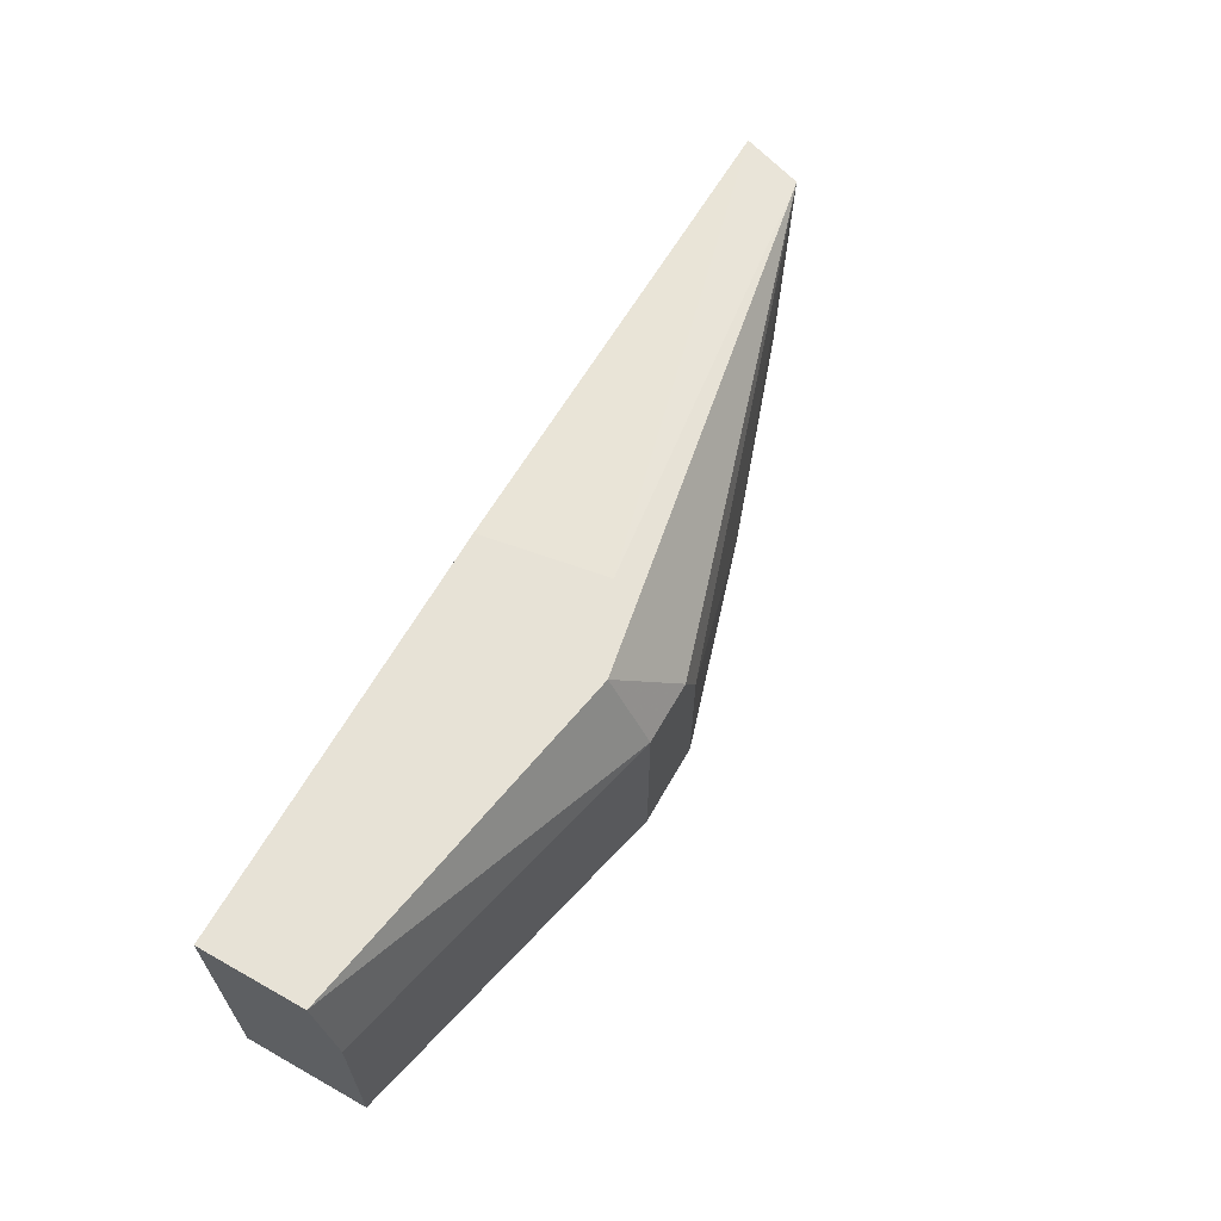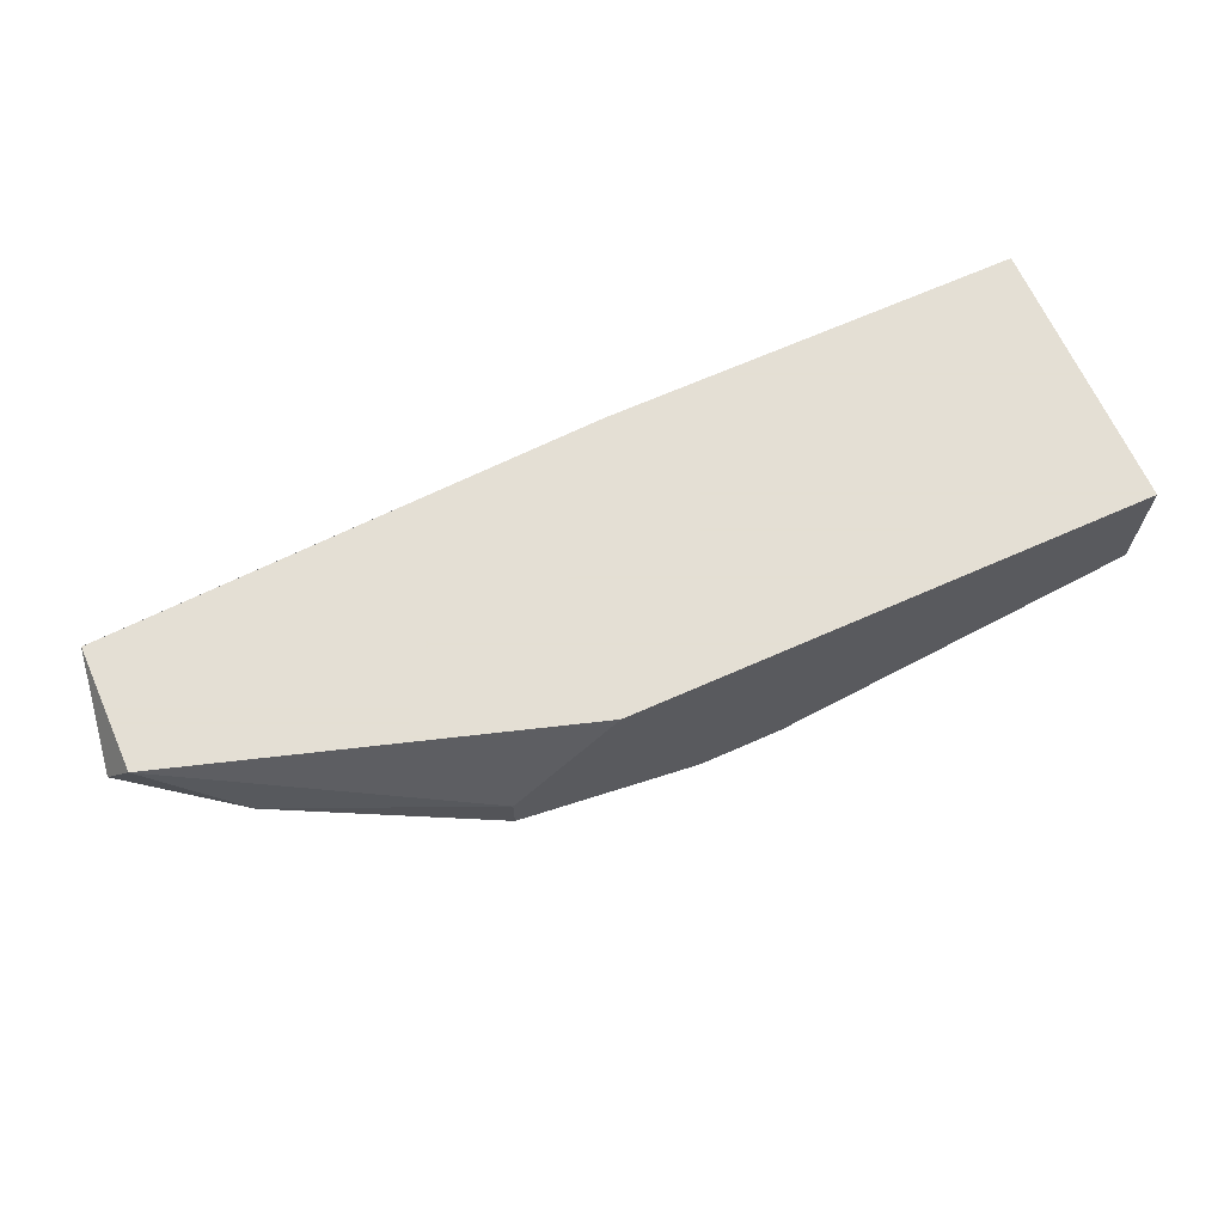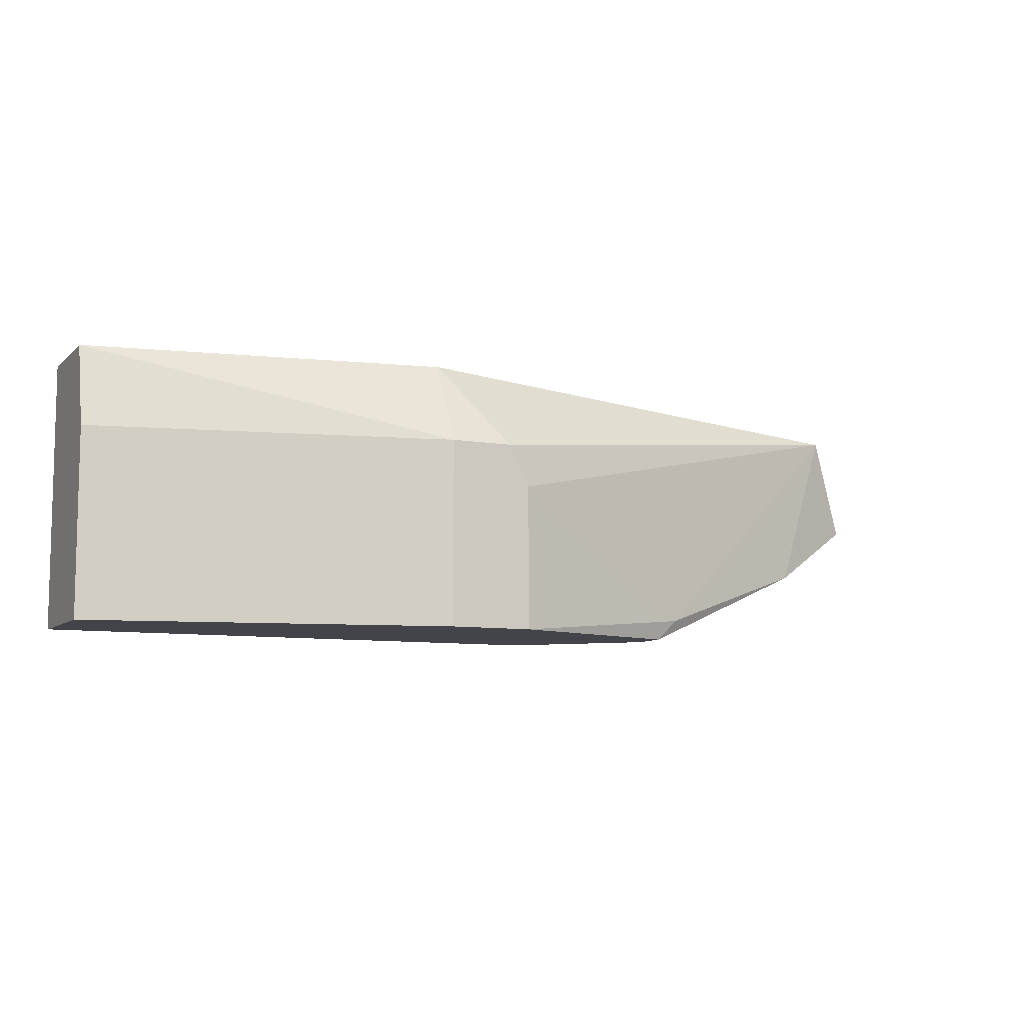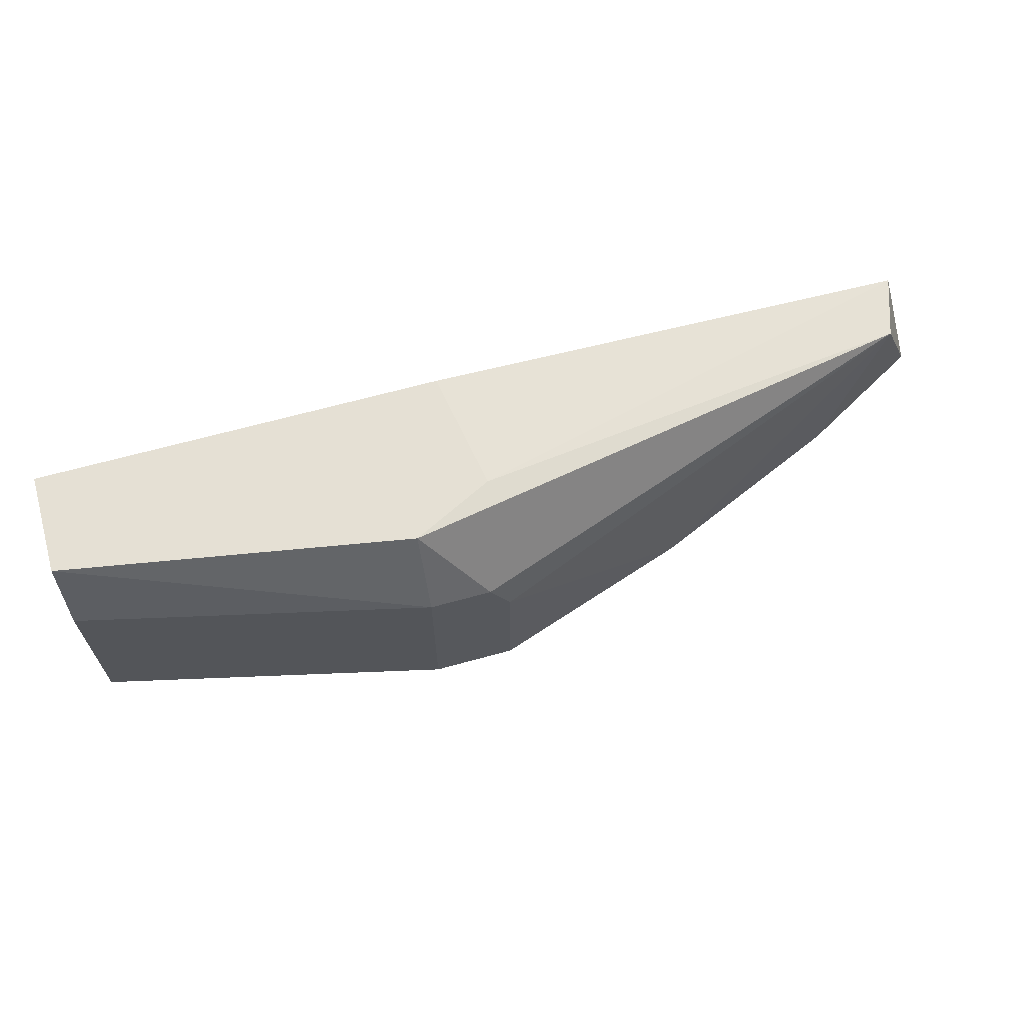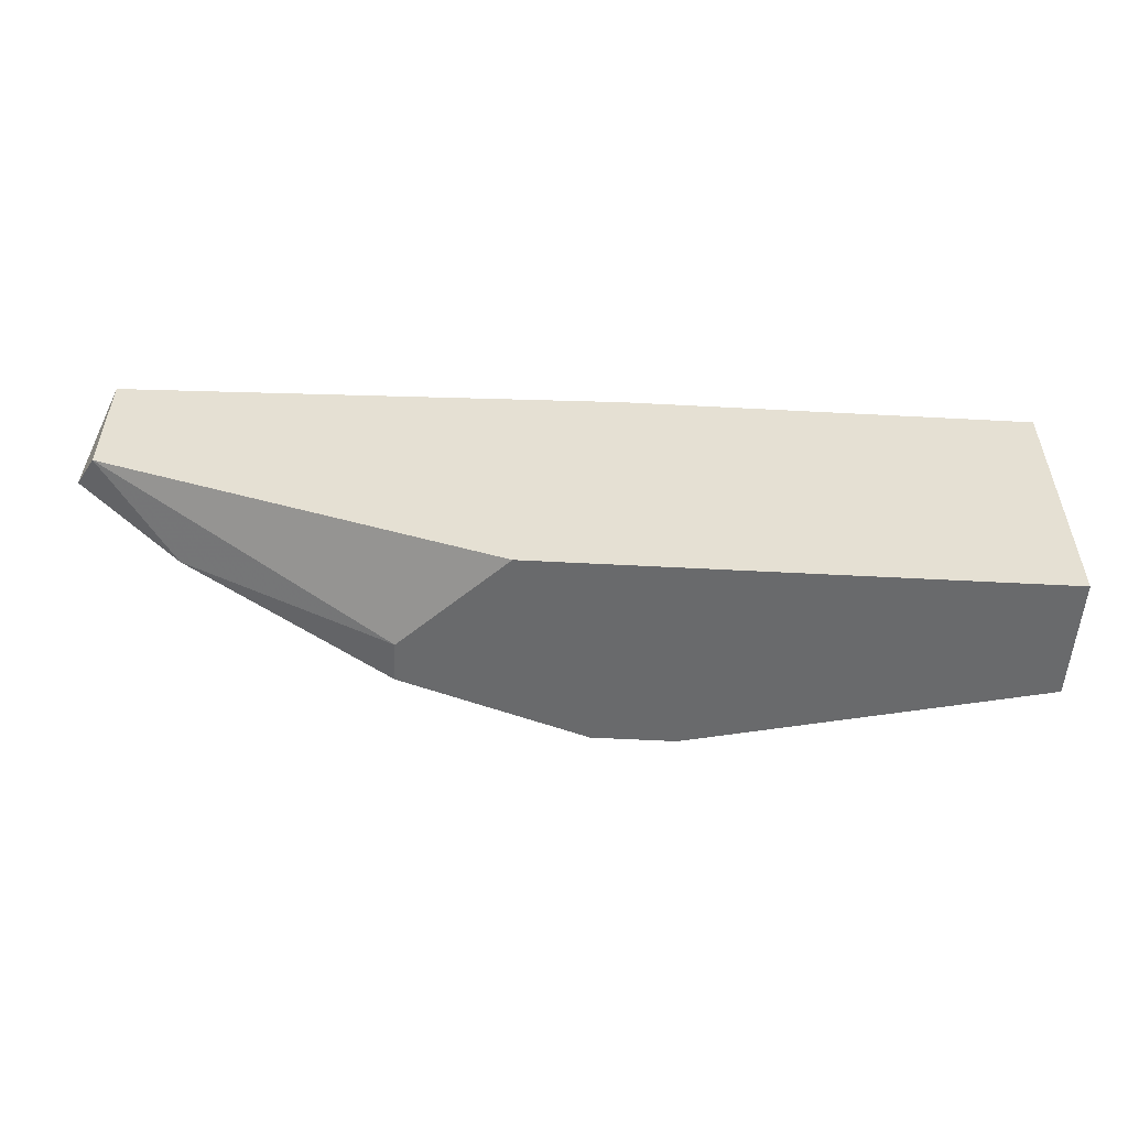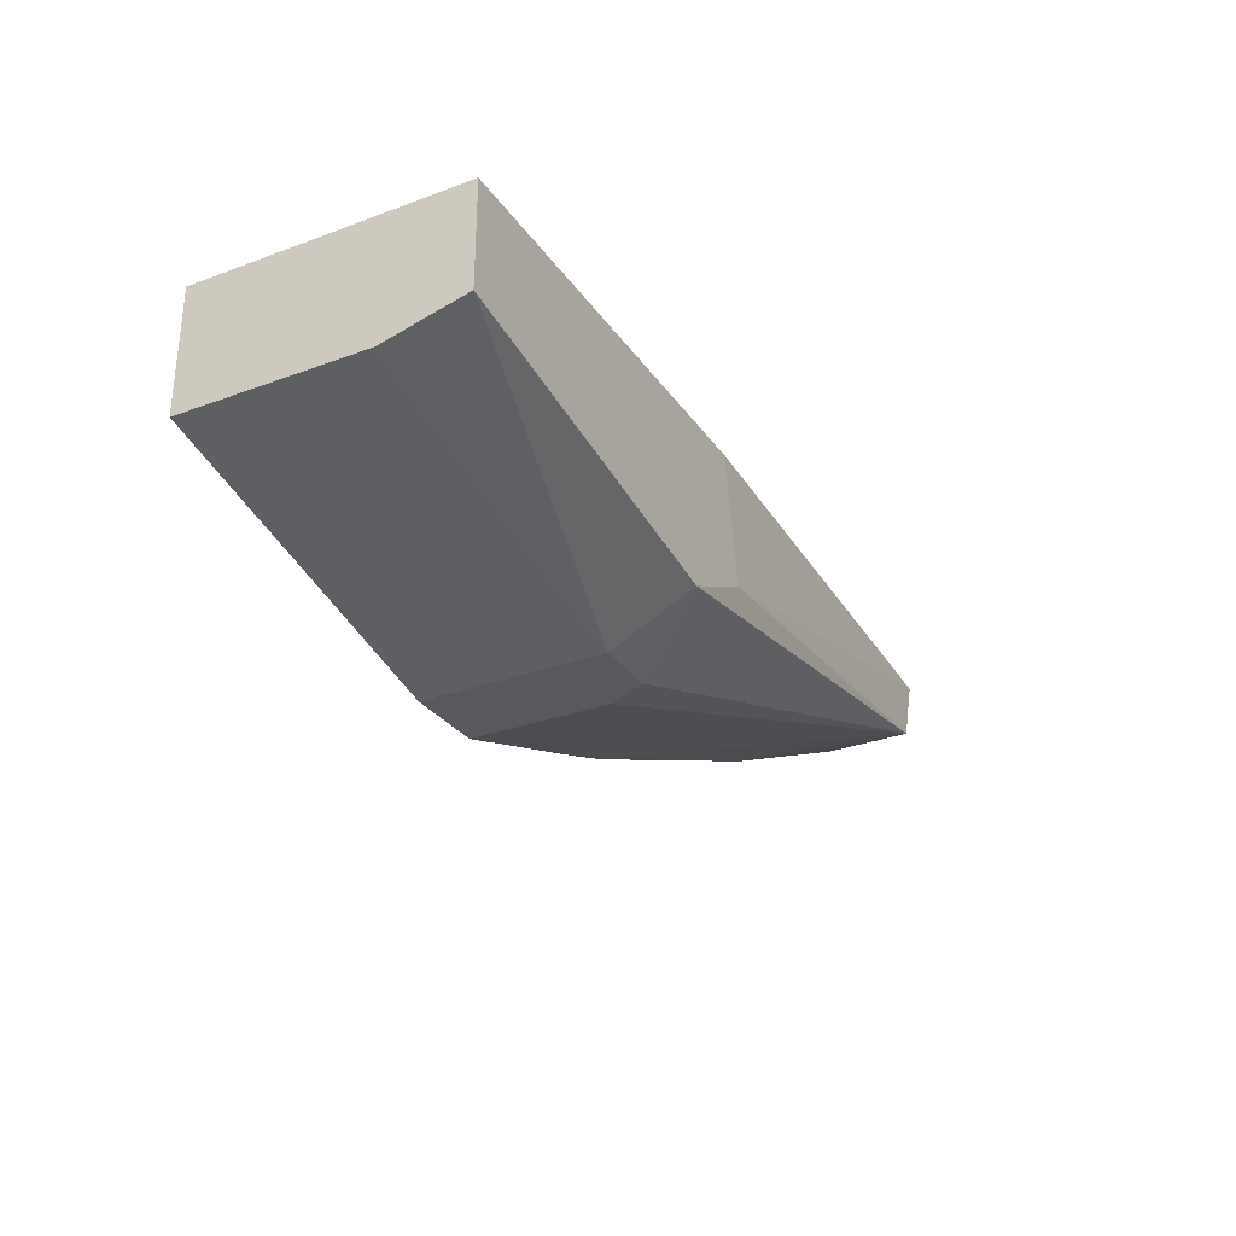
<metadata>
{"format":"obj","ext":"obj","renderer":"f3d","projection":"perspective","resolution":1024,"background":"white","views":[{"elev":63.6,"azim":-60.4,"up":"+Z"},{"elev":66.3,"azim":155.9,"up":"+Y"},{"elev":-8.4,"azim":-25.5,"up":"+Z"},{"elev":65.3,"azim":-15.6,"up":"+Z"},{"elev":-52.9,"azim":176.7,"up":"+Z"},{"elev":-29.4,"azim":-61.7,"up":"+Y"}]}
</metadata>
<code>
v 0.05217 0.00064 -0.007461
v 0.08641 -0.002784 0.004517
v 0.07784 -0.006209 -0.000614
v 0.04535 -0.009628 0.01479
v 0.04535 -0.01647 0.004517
v 0.04535 -0.01647 -0.007461
v 0.08298 -0.004495 0.01307
v 0.06073 -0.01134 -0.007461
v 0.06073 -0.007917 -0.007461
v 0.03849 -0.01305 0.01479
v 0.03849 -0.01647 -0.007461
v 0.03849 -0.01647 0.00794
v 0.06244 -0.01134 -0.005747
v 0.08468 0.00064 0.002809
v 0.08468 0.00064 0.01307
v 0.009395 0.00064 0.01479
v 0.009395 0.00064 -0.007461
v 0.009395 -0.009628 -0.007461
v 0.009395 -0.009628 0.00794
v 0.009395 -0.007917 0.01479
v 0.04364 0.00064 0.01479
v 0.04364 -0.01647 0.00794
f 21 10 4
f 17 18 16
f 18 17 8
f 17 16 15
f 16 18 20
f 8 17 1
f 17 15 1
f 16 20 10
f 18 8 11
f 2 15 7
f 10 22 7
f 15 2 14
f 1 15 14
f 22 10 12
f 10 20 12
f 18 11 12
f 11 22 12
f 11 8 6
f 22 11 6
f 15 16 21
f 16 10 21
f 20 18 19
f 18 12 19
f 12 20 19
f 2 7 3
f 14 2 3
f 8 1 9
f 1 14 9
f 14 3 9
f 3 8 9
f 7 22 5
f 22 6 5
f 6 8 13
f 3 7 13
f 8 3 13
f 7 5 13
f 5 6 13
f 7 15 4
f 10 7 4
f 15 21 4

</code>
